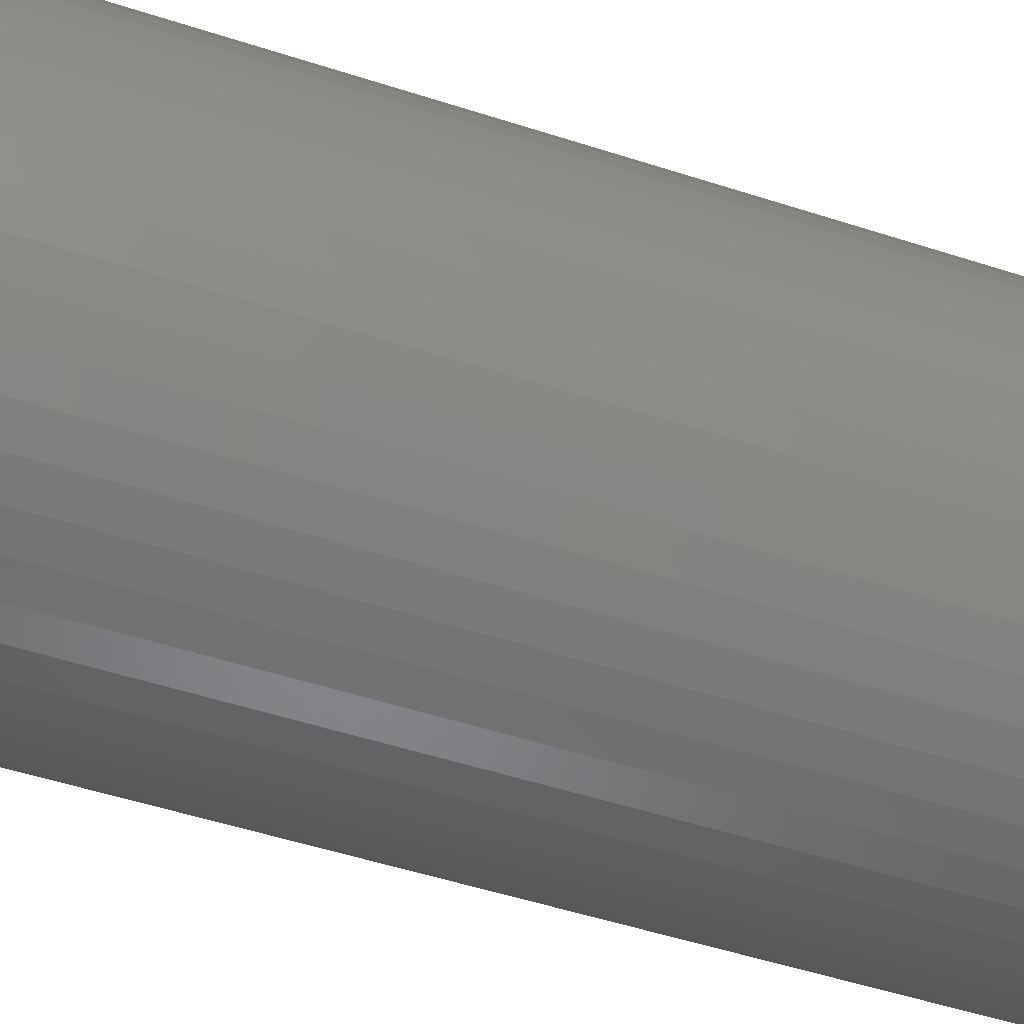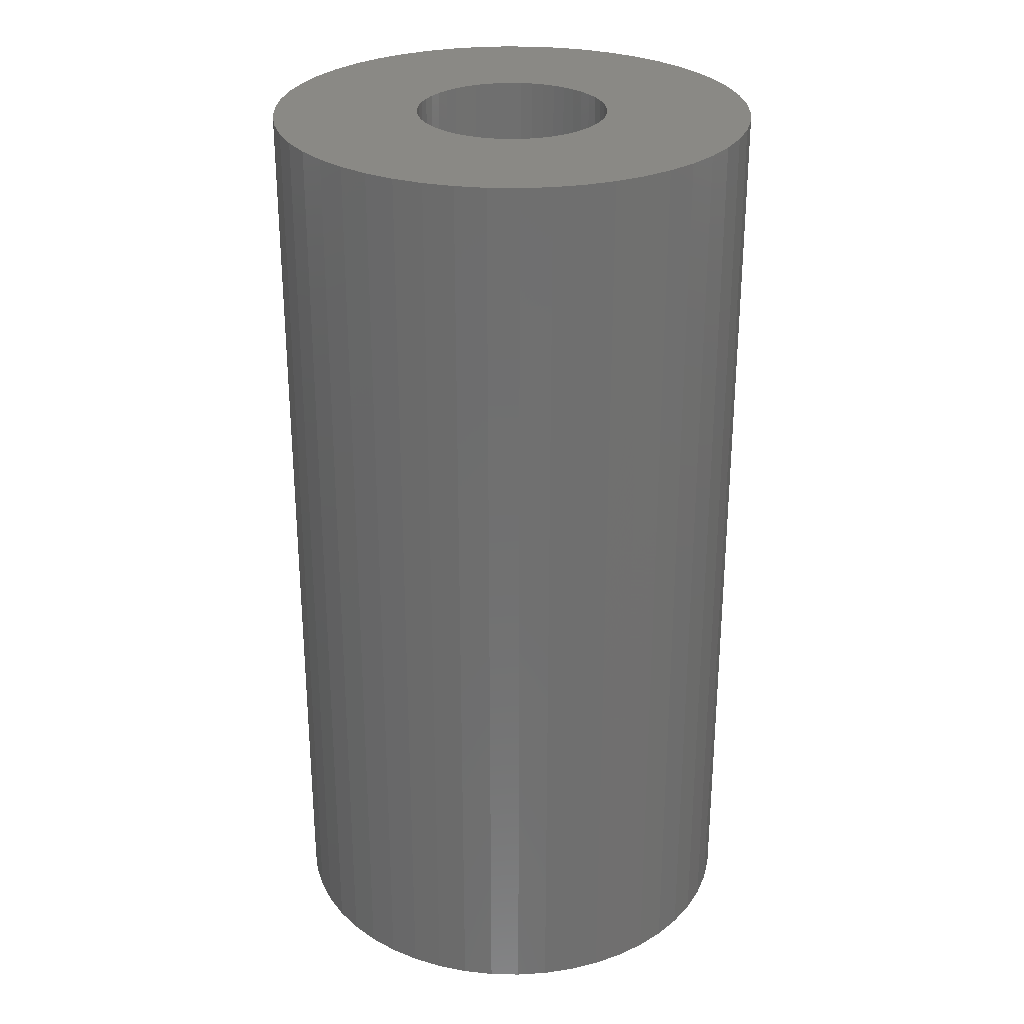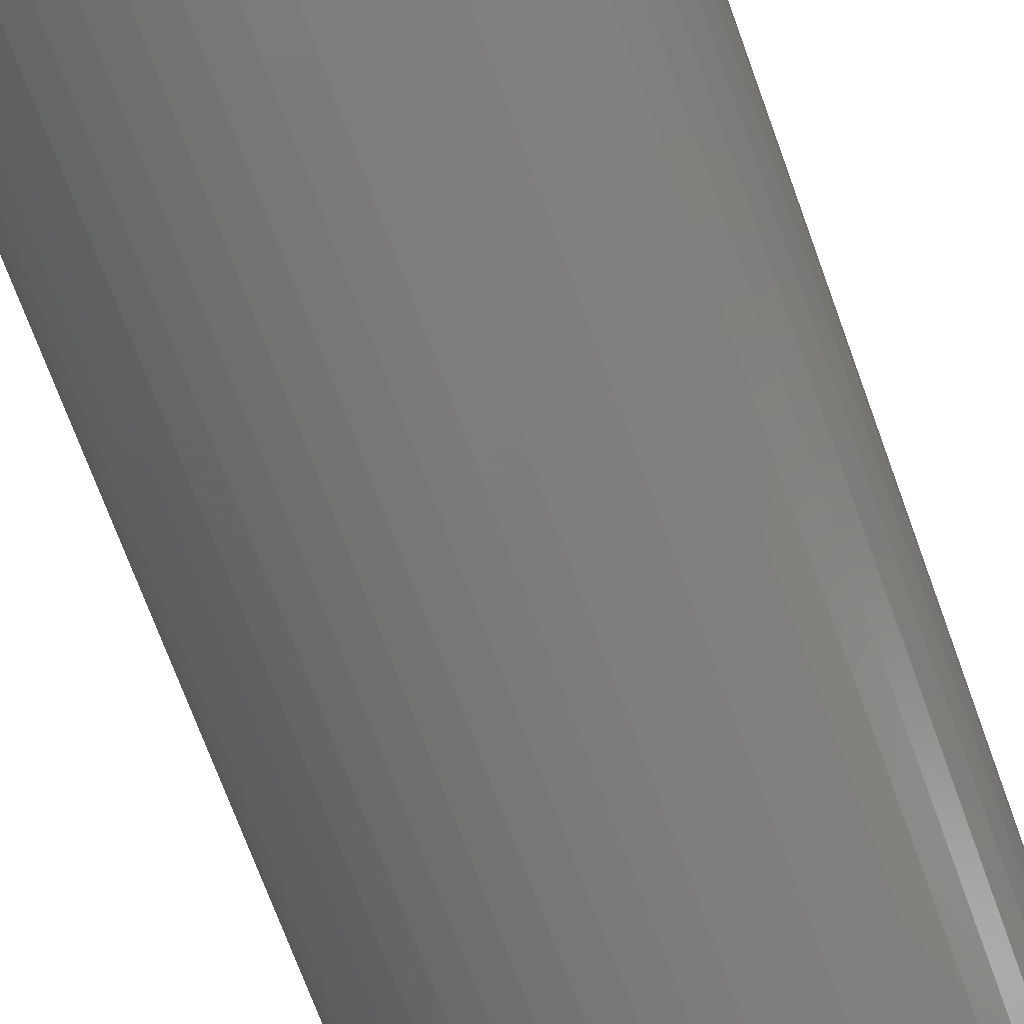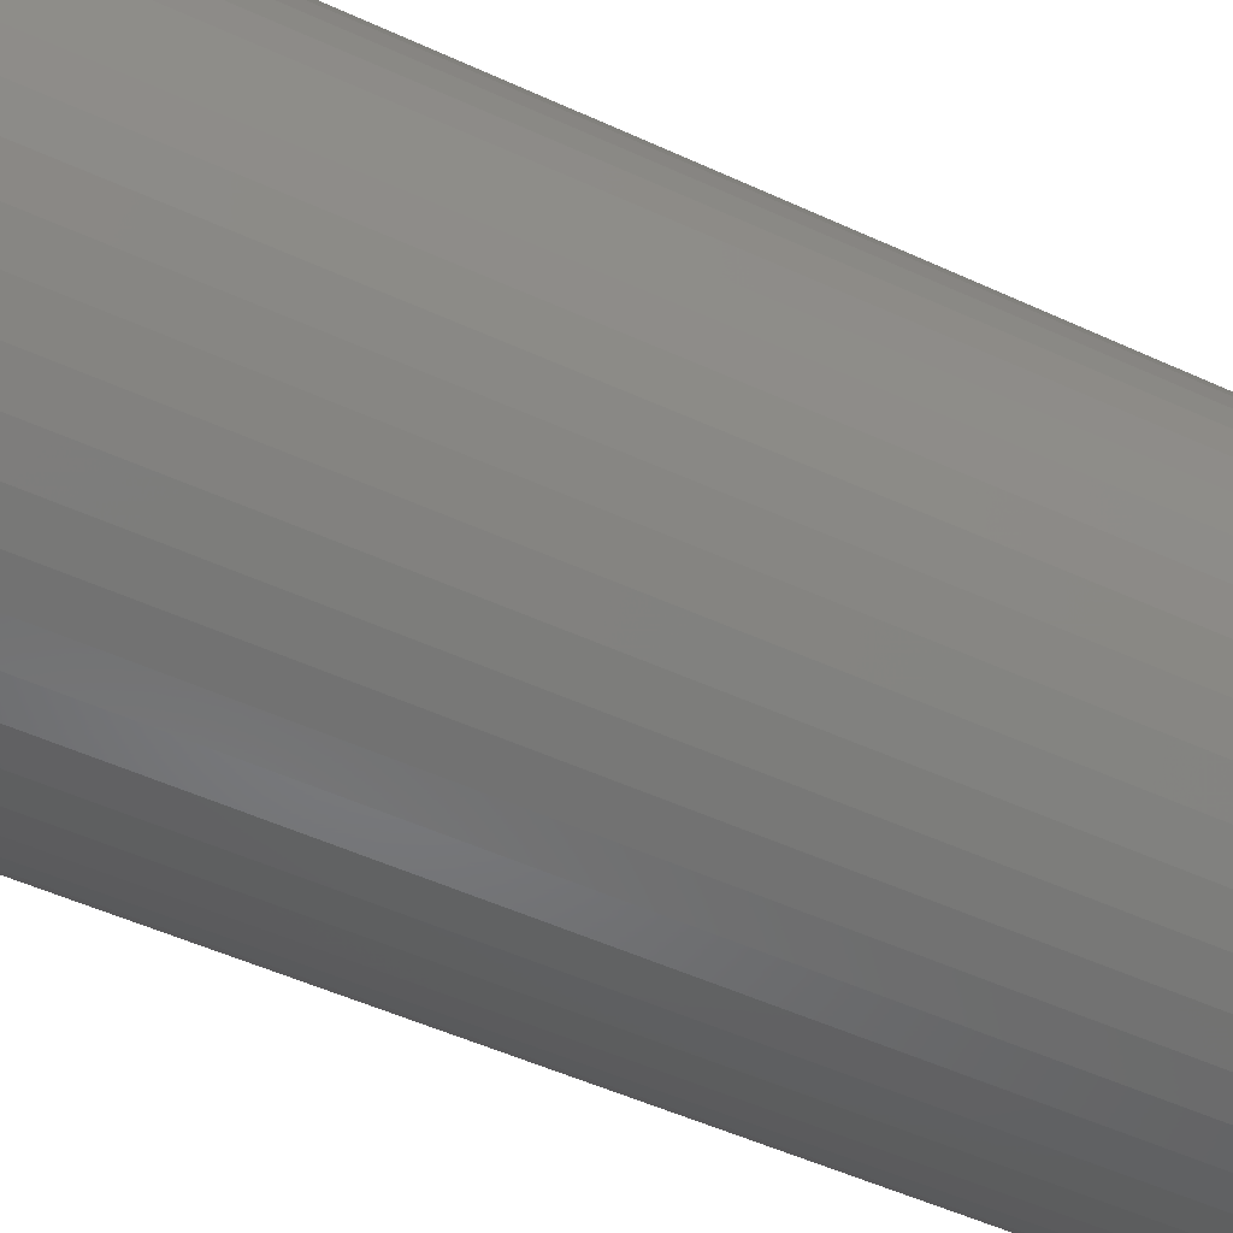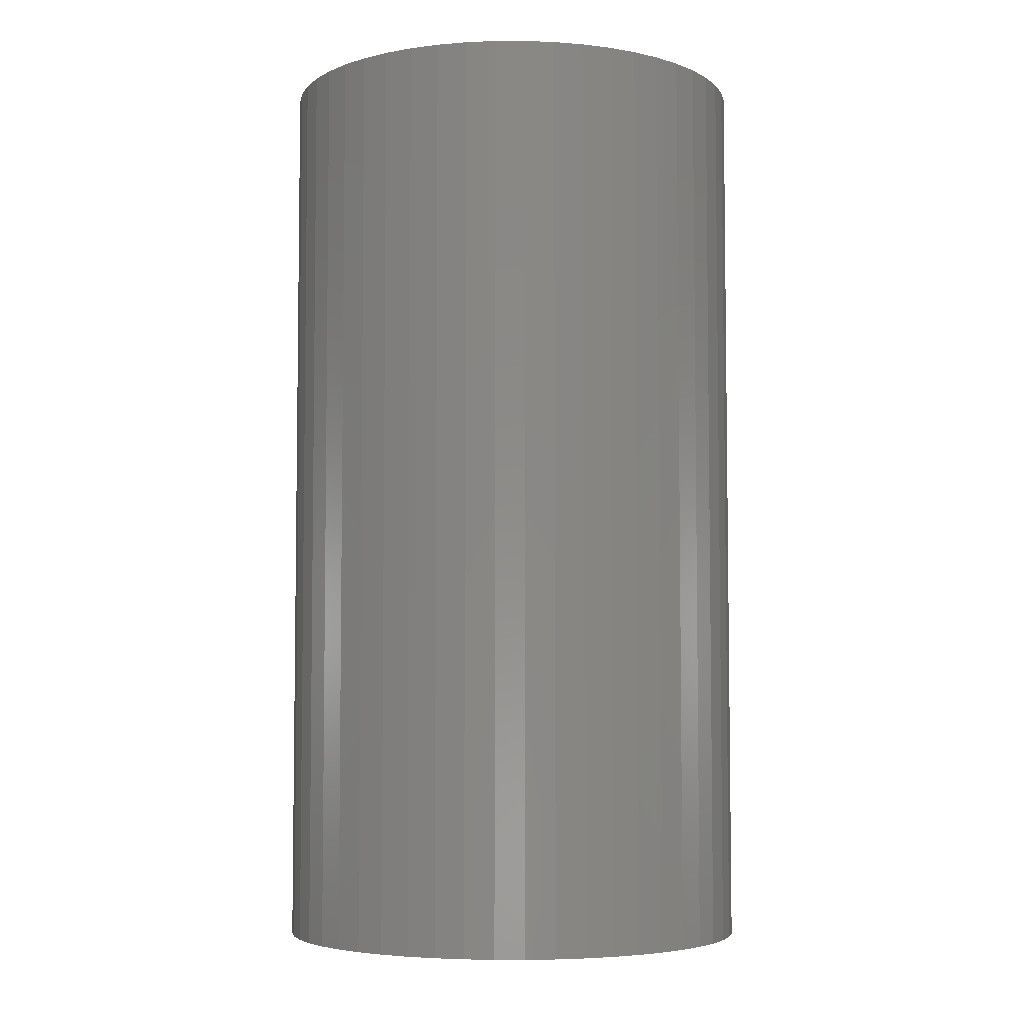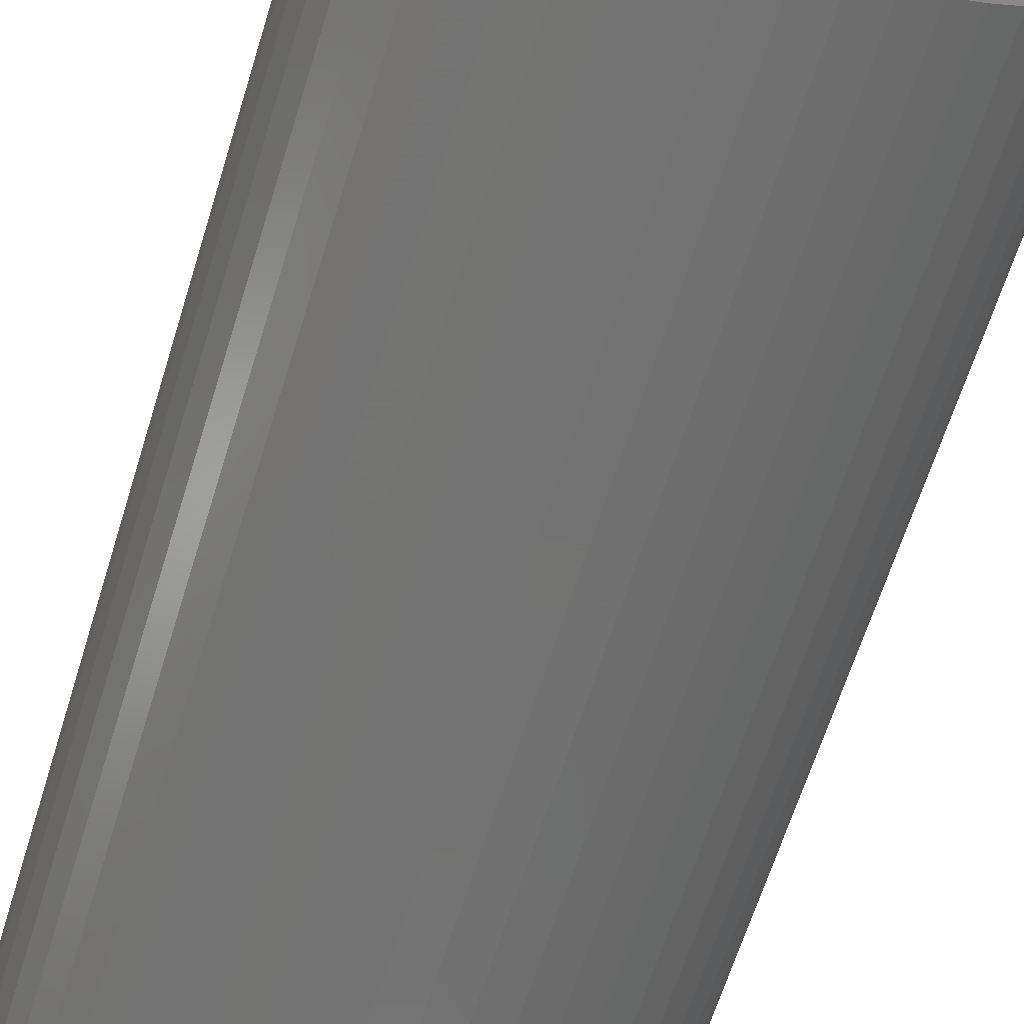
<metadata>
{"format":"stl","ext":"stl","renderer":"f3d","projection":"perspective","resolution":1024,"background":"white","views":[{"elev":-52.9,"azim":70.9,"up":"+Y"},{"elev":28.3,"azim":109.9,"up":"+Z"},{"elev":-73.5,"azim":-159.8,"up":"+Y"},{"elev":-50.9,"azim":-116.7,"up":"+Y"},{"elev":-5.0,"azim":65.3,"up":"+Z"},{"elev":-64.6,"azim":-17.2,"up":"+Y"}]}
</metadata>
<code>
# stl→obj: 200 verts, 400 faces
v 10.95 6.022 24
v 10.11 7.347 -24
v 10.11 7.347 24
v 10.95 6.022 -24
v 5.322 11.31 -24
v 3.863 11.89 24
v 5.322 11.31 24
v 3.863 11.89 -24
v -3.863 11.89 -24
v -5.322 11.31 24
v -3.863 11.89 24
v -5.322 11.31 -24
v -11.62 4.602 -24
v -10.95 6.022 24
v -10.95 6.022 -24
v -11.62 4.602 24
v 12.11 -3.109 24
v 12.4 -1.567 -24
v 12.4 -1.567 24
v 12.11 -3.109 -24
v 12.4 1.567 24
v 12.11 3.109 -24
v 12.11 3.109 24
v 12.4 1.567 -24
v 2.342 12.28 -24
v 0.7849 12.48 24
v 2.342 12.28 24
v 0.7849 12.48 -24
v 6.698 10.55 -24
v 6.698 10.55 24
v -12.4 1.567 -24
v -12.11 3.109 24
v -12.11 3.109 -24
v -12.4 1.567 24
v -10.11 7.347 -24
v -9.112 8.557 24
v -9.112 8.557 -24
v -10.11 7.347 24
v -0.7849 12.48 -24
v -2.342 12.28 24
v -0.7849 12.48 24
v -2.342 12.28 -24
v -7.968 9.631 -24
v -7.968 9.631 24
v 12.5 0 24
v 12.5 0 -24
v 9.112 8.557 -24
v 7.968 9.631 24
v 9.112 8.557 24
v 7.968 9.631 -24
v -12.5 0 -24
v -12.5 0 24
v 5 0 24
v 4.961 0.6267 24
v 4.843 1.243 24
v 11.62 4.602 24
v 4.961 -0.6267 24
v 4.649 1.841 24
v 4.382 2.409 24
v 4.843 -1.243 24
v 4.045 2.939 24
v 11.62 -4.602 24
v 3.645 3.423 24
v 4.649 -1.841 24
v 3.187 3.853 24
v 10.95 -6.022 24
v 2.679 4.222 24
v 4.382 -2.409 24
v 10.11 -7.347 24
v 2.129 4.524 24
v 1.545 4.755 24
v 0.9369 4.911 24
v 0.314 4.99 24
v -0.314 4.99 24
v -0.9369 4.911 24
v -1.545 4.755 24
v -2.129 4.524 24
v -2.679 4.222 24
v -6.698 10.55 24
v -3.187 3.853 24
v -3.645 3.423 24
v -4.045 2.939 24
v -4.382 2.409 24
v 4.045 -2.939 24
v 9.112 -8.557 24
v 3.645 -3.423 24
v 7.968 -9.631 24
v 3.187 -3.853 24
v 6.698 -10.55 24
v 2.679 -4.222 24
v 5.322 -11.31 24
v 2.129 -4.524 24
v 3.863 -11.89 24
v 1.545 -4.755 24
v 2.342 -12.28 24
v 0.9369 -4.911 24
v 0.7849 -12.48 24
v 0.314 -4.99 24
v -0.314 -4.99 24
v -0.7849 -12.48 24
v -0.9369 -4.911 24
v -2.342 -12.28 24
v -1.545 -4.755 24
v -3.863 -11.89 24
v -2.129 -4.524 24
v -5.322 -11.31 24
v -2.679 -4.222 24
v -6.698 -10.55 24
v -3.187 -3.853 24
v -7.968 -9.631 24
v -3.645 -3.423 24
v -9.112 -8.557 24
v -4.045 -2.939 24
v -10.11 -7.347 24
v -4.382 -2.409 24
v -10.95 -6.022 24
v -4.649 -1.841 24
v -11.62 -4.602 24
v -4.843 -1.243 24
v -12.11 -3.109 24
v -4.961 -0.6267 24
v -12.4 -1.567 24
v -5 0 24
v -4.649 1.841 24
v -4.843 1.243 24
v -4.961 0.6267 24
v -6.698 10.55 -24
v -0.7849 -12.48 -24
v 0.7849 -12.48 -24
v -11.62 -4.602 -24
v -12.11 -3.109 -24
v -10.95 -6.022 -24
v 2.342 -12.28 -24
v 3.863 -11.89 -24
v 5.322 -11.31 -24
v 11.62 4.602 -24
v 11.62 -4.602 -24
v 10.95 -6.022 -24
v 7.968 -9.631 -24
v 9.112 -8.557 -24
v -3.863 -11.89 -24
v -2.342 -12.28 -24
v 5 0 -24
v 4.961 -0.6267 -24
v 4.843 -1.243 -24
v 4.961 0.6267 -24
v 4.649 -1.841 -24
v 4.382 -2.409 -24
v 10.11 -7.347 -24
v 4.843 1.243 -24
v 4.045 -2.939 -24
v 3.645 -3.423 -24
v 4.649 1.841 -24
v 3.187 -3.853 -24
v 6.698 -10.55 -24
v 2.679 -4.222 -24
v 4.382 2.409 -24
v 2.129 -4.524 -24
v 1.545 -4.755 -24
v 0.9369 -4.911 -24
v 0.314 -4.99 -24
v -0.314 -4.99 -24
v -0.9369 -4.911 -24
v -1.545 -4.755 -24
v -2.129 -4.524 -24
v -5.322 -11.31 -24
v -2.679 -4.222 -24
v -6.698 -10.55 -24
v -3.187 -3.853 -24
v -7.968 -9.631 -24
v -3.645 -3.423 -24
v -9.112 -8.557 -24
v -4.045 -2.939 -24
v -10.11 -7.347 -24
v -4.382 -2.409 -24
v 4.045 2.939 -24
v 3.645 3.423 -24
v 3.187 3.853 -24
v 2.679 4.222 -24
v 2.129 4.524 -24
v 1.545 4.755 -24
v 0.9369 4.911 -24
v 0.314 4.99 -24
v -0.314 4.99 -24
v -0.9369 4.911 -24
v -1.545 4.755 -24
v -2.129 4.524 -24
v -2.679 4.222 -24
v -3.187 3.853 -24
v -3.645 3.423 -24
v -4.045 2.939 -24
v -4.382 2.409 -24
v -4.649 1.841 -24
v -4.843 1.243 -24
v -4.961 0.6267 -24
v -5 0 -24
v -4.649 -1.841 -24
v -4.843 -1.243 -24
v -4.961 -0.6267 -24
v -12.4 -1.567 -24
f 1 2 3
f 2 1 4
f 5 6 7
f 6 5 8
f 9 10 11
f 10 9 12
f 13 14 15
f 14 13 16
f 17 18 19
f 18 17 20
f 21 22 23
f 22 21 24
f 25 26 27
f 26 25 28
f 29 7 30
f 7 29 5
f 31 32 33
f 32 31 34
f 35 36 37
f 36 35 38
f 39 40 41
f 40 39 42
f 43 36 44
f 36 43 37
f 45 24 21
f 24 45 46
f 47 48 49
f 48 47 50
f 28 41 26
f 41 28 39
f 8 27 6
f 27 8 25
f 50 30 48
f 30 50 29
f 51 34 31
f 34 51 52
f 53 45 21
f 54 21 23
f 45 53 19
f 55 23 56
f 57 19 53
f 58 56 1
f 19 57 17
f 59 1 3
f 60 17 57
f 61 3 49
f 17 60 62
f 63 49 48
f 64 62 60
f 65 48 30
f 62 64 66
f 67 30 7
f 68 66 64
f 66 68 69
f 21 54 53
f 23 55 54
f 56 58 55
f 1 59 58
f 3 61 59
f 70 7 6
f 49 63 61
f 48 65 63
f 30 67 65
f 71 6 27
f 7 70 67
f 6 71 70
f 27 72 71
f 26 72 27
f 26 73 72
f 26 74 73
f 41 74 26
f 41 75 74
f 40 75 41
f 75 40 76
f 11 76 40
f 76 11 77
f 10 77 11
f 77 10 78
f 79 78 10
f 78 79 80
f 44 80 79
f 80 44 81
f 36 81 44
f 81 36 82
f 82 38 83
f 38 82 36
f 84 69 68
f 69 84 85
f 86 85 84
f 85 86 87
f 88 87 86
f 87 88 89
f 90 89 88
f 89 90 91
f 92 91 90
f 91 92 93
f 94 93 92
f 93 94 95
f 96 95 94
f 96 97 95
f 98 97 96
f 99 97 98
f 99 100 97
f 101 100 99
f 102 101 103
f 104 103 105
f 101 102 100
f 106 105 107
f 108 107 109
f 110 109 111
f 103 104 102
f 112 111 113
f 114 113 115
f 116 115 117
f 118 117 119
f 120 119 121
f 105 106 104
f 122 121 123
f 14 83 38
f 83 14 124
f 107 108 106
f 16 124 14
f 109 110 108
f 124 16 125
f 111 112 110
f 32 125 16
f 113 114 112
f 125 32 126
f 115 116 114
f 34 126 32
f 117 118 116
f 126 34 123
f 119 120 118
f 52 123 34
f 121 122 120
f 123 52 122
f 33 16 13
f 16 33 32
f 15 38 35
f 38 15 14
f 42 11 40
f 11 42 9
f 127 44 79
f 44 127 43
f 12 79 10
f 79 12 127
f 19 46 45
f 46 19 18
f 128 97 100
f 97 128 129
f 130 120 131
f 120 130 118
f 132 118 130
f 118 132 116
f 129 95 97
f 95 129 133
f 134 91 93
f 91 134 135
f 56 4 1
f 4 56 136
f 23 136 56
f 136 23 22
f 3 47 49
f 47 3 2
f 66 137 62
f 137 66 138
f 62 20 17
f 20 62 137
f 139 85 87
f 85 139 140
f 141 102 104
f 102 141 142
f 143 46 18
f 144 18 20
f 46 143 24
f 145 20 137
f 146 24 143
f 147 137 138
f 24 146 22
f 148 138 149
f 150 22 146
f 151 149 140
f 22 150 136
f 152 140 139
f 153 136 150
f 154 139 155
f 136 153 4
f 156 155 135
f 157 4 153
f 4 157 2
f 18 144 143
f 20 145 144
f 137 147 145
f 138 148 147
f 149 151 148
f 158 135 134
f 140 152 151
f 139 154 152
f 155 156 154
f 159 134 133
f 135 158 156
f 134 159 158
f 133 160 159
f 129 160 133
f 129 161 160
f 129 162 161
f 128 162 129
f 128 163 162
f 142 163 128
f 163 142 164
f 141 164 142
f 164 141 165
f 166 165 141
f 165 166 167
f 168 167 166
f 167 168 169
f 170 169 168
f 169 170 171
f 172 171 170
f 171 172 173
f 173 174 175
f 174 173 172
f 176 2 157
f 2 176 47
f 177 47 176
f 47 177 50
f 178 50 177
f 50 178 29
f 179 29 178
f 29 179 5
f 180 5 179
f 5 180 8
f 181 8 180
f 8 181 25
f 182 25 181
f 182 28 25
f 183 28 182
f 184 28 183
f 184 39 28
f 185 39 184
f 42 185 186
f 9 186 187
f 185 42 39
f 12 187 188
f 127 188 189
f 43 189 190
f 186 9 42
f 37 190 191
f 35 191 192
f 15 192 193
f 13 193 194
f 33 194 195
f 187 12 9
f 31 195 196
f 132 175 174
f 175 132 197
f 188 127 12
f 130 197 132
f 189 43 127
f 197 130 198
f 190 37 43
f 131 198 130
f 191 35 37
f 198 131 199
f 192 15 35
f 200 199 131
f 193 13 15
f 199 200 196
f 194 33 13
f 51 196 200
f 195 31 33
f 196 51 31
f 133 93 95
f 93 133 134
f 155 87 89
f 87 155 139
f 135 89 91
f 89 135 155
f 69 138 66
f 138 69 149
f 85 149 69
f 149 85 140
f 166 104 106
f 104 166 141
f 142 100 102
f 100 142 128
f 172 114 174
f 114 172 112
f 172 110 112
f 110 172 170
f 131 122 200
f 122 131 120
f 200 52 51
f 52 200 122
f 174 116 132
f 116 174 114
f 168 106 108
f 106 168 166
f 170 108 110
f 108 170 168
f 125 193 124
f 193 125 194
f 157 61 176
f 61 157 59
f 181 70 71
f 70 181 180
f 187 76 77
f 76 187 186
f 124 192 83
f 192 124 193
f 145 57 144
f 57 145 60
f 146 55 150
f 55 146 54
f 178 63 65
f 63 178 177
f 180 67 70
f 67 180 179
f 82 190 81
f 190 82 191
f 186 75 76
f 75 186 185
f 190 80 81
f 80 190 189
f 143 54 146
f 54 143 53
f 169 111 109
f 111 169 171
f 156 92 90
f 92 156 158
f 176 63 177
f 63 176 61
f 184 73 74
f 73 184 183
f 182 71 72
f 71 182 181
f 179 65 67
f 65 179 178
f 123 195 126
f 195 123 196
f 83 191 82
f 191 83 192
f 185 74 75
f 74 185 184
f 189 78 80
f 78 189 188
f 188 77 78
f 77 188 187
f 144 53 143
f 53 144 57
f 152 84 151
f 84 152 86
f 111 173 113
f 173 111 171
f 160 98 96
f 98 160 161
f 153 59 157
f 59 153 58
f 150 58 153
f 58 150 55
f 183 72 73
f 72 183 182
f 126 194 125
f 194 126 195
f 148 64 147
f 64 148 68
f 147 60 145
f 60 147 64
f 151 68 148
f 68 151 84
f 163 103 101
f 103 163 164
f 162 101 99
f 101 162 163
f 121 196 123
f 196 121 199
f 117 198 119
f 198 117 197
f 158 94 92
f 94 158 159
f 159 96 94
f 96 159 160
f 152 88 86
f 88 152 154
f 161 99 98
f 99 161 162
f 165 107 105
f 107 165 167
f 119 199 121
f 199 119 198
f 113 175 115
f 175 113 173
f 115 197 117
f 197 115 175
f 154 90 88
f 90 154 156
f 167 109 107
f 109 167 169
f 164 105 103
f 105 164 165

</code>
